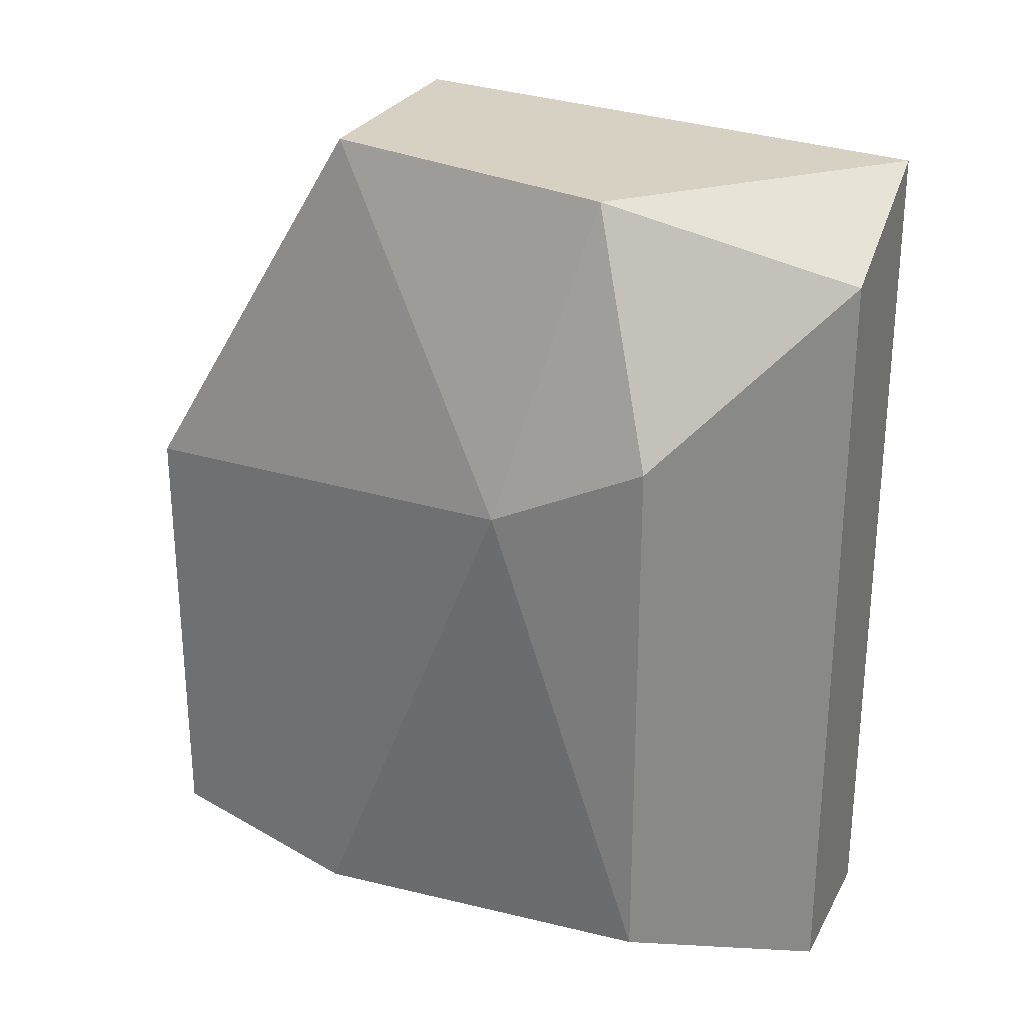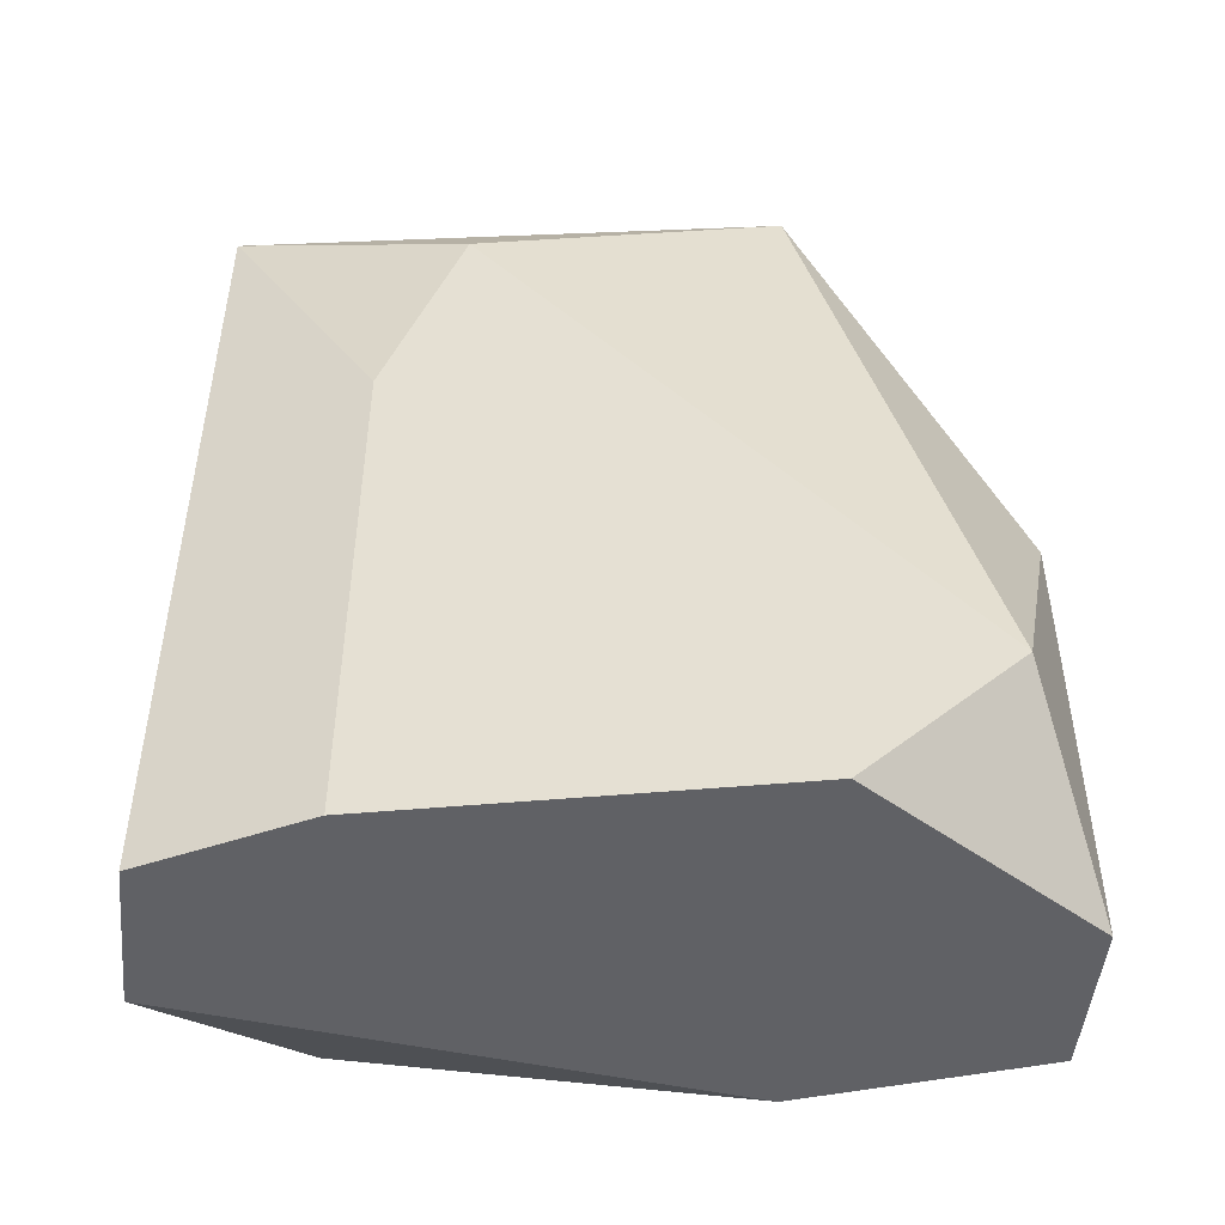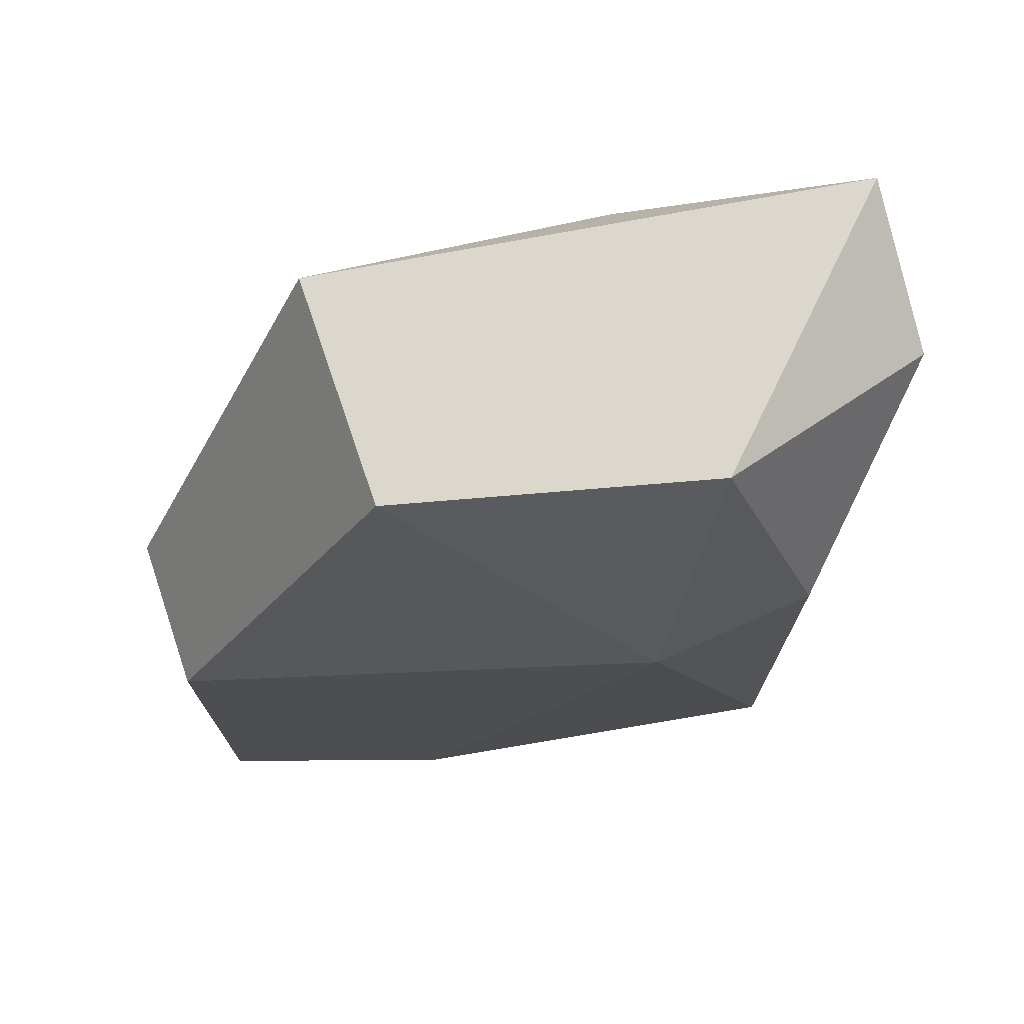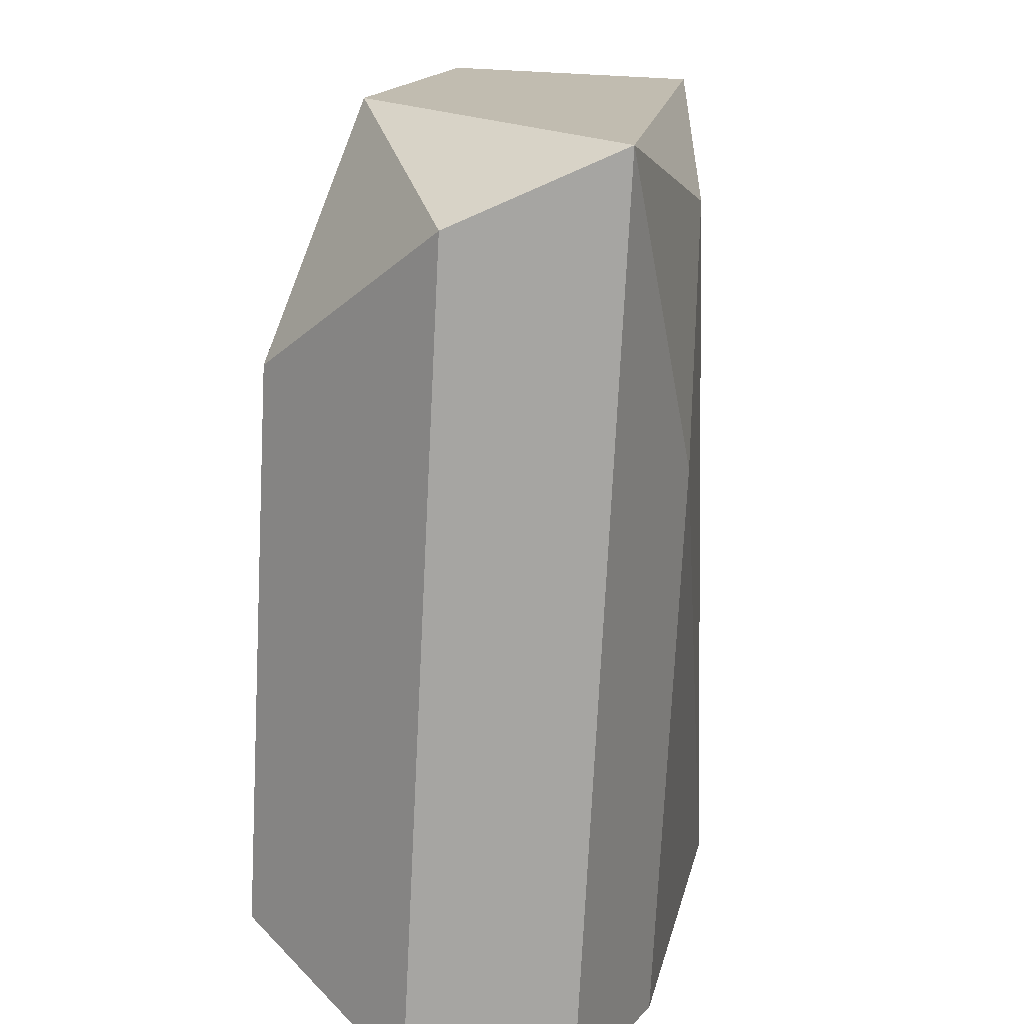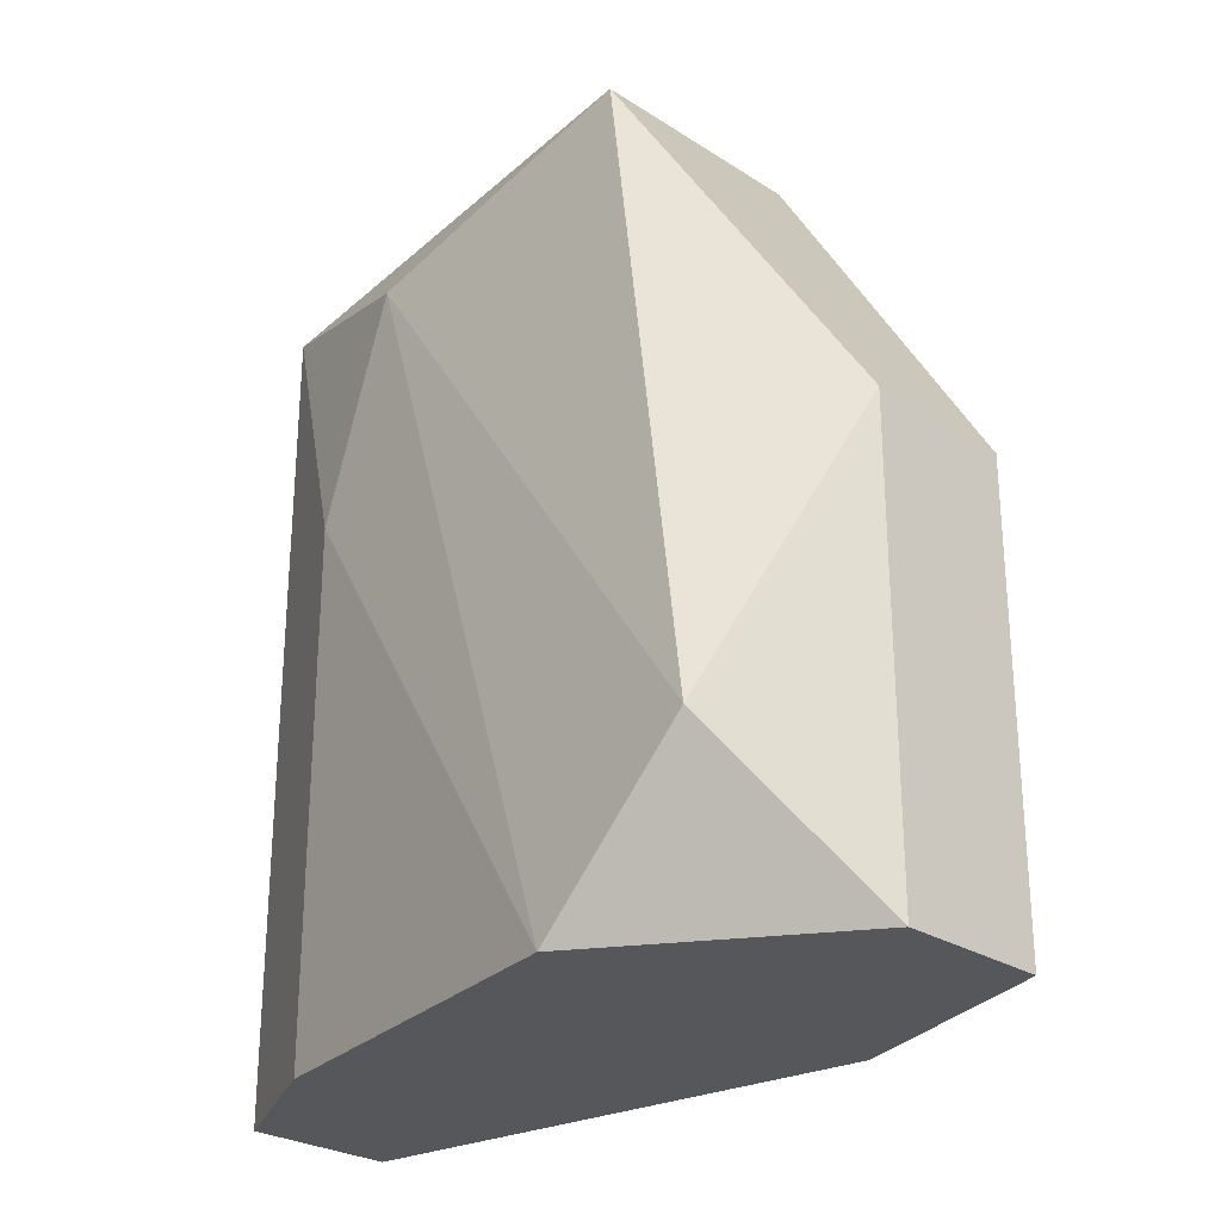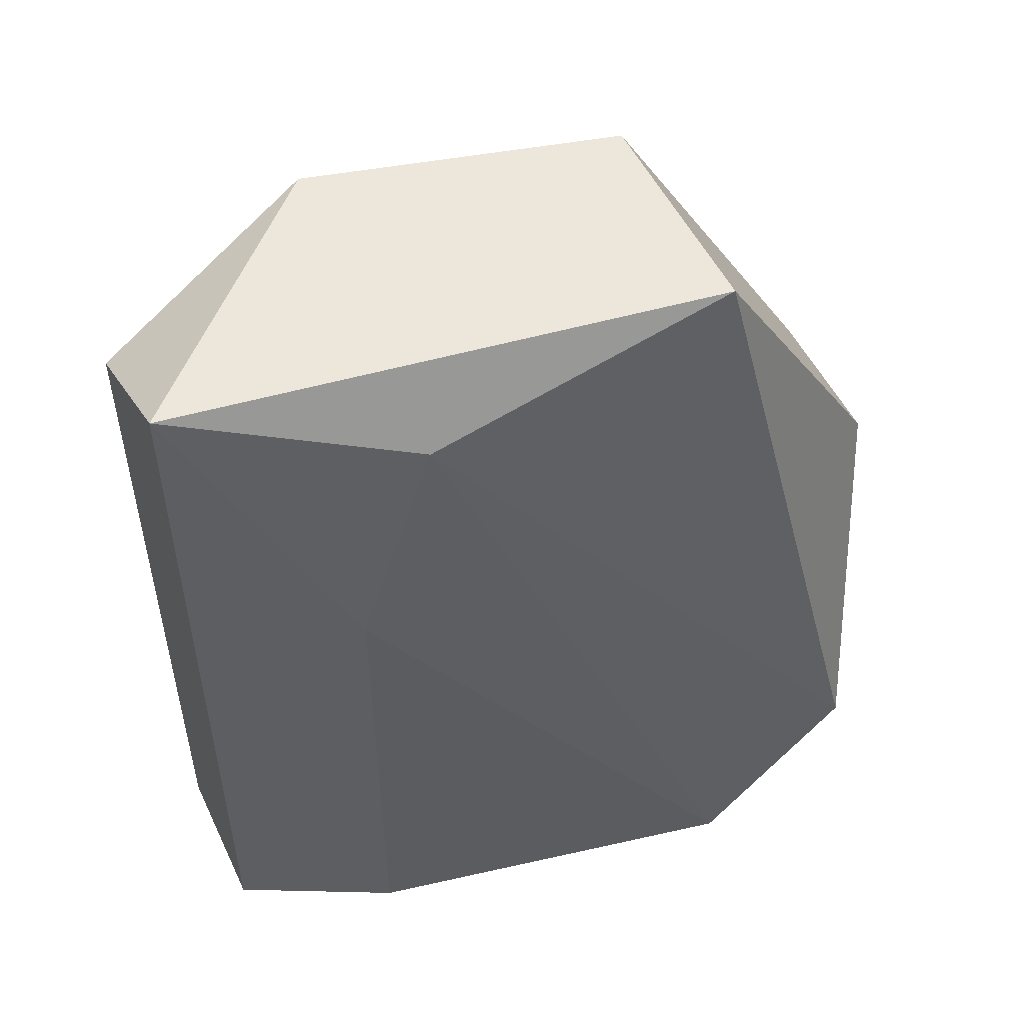
<metadata>
{"format":"obj","ext":"obj","renderer":"f3d","projection":"perspective","resolution":1024,"background":"white","views":[{"elev":27.1,"azim":113.1,"up":"+Y"},{"elev":-48.2,"azim":-95.6,"up":"+Y"},{"elev":73.2,"azim":71.2,"up":"+Y"},{"elev":-73.7,"azim":177.1,"up":"+Z"},{"elev":-26.8,"azim":-44.9,"up":"+Y"},{"elev":52.0,"azim":-115.1,"up":"+Y"}]}
</metadata>
<code>
v 0.08474 -0.006685 -0.002708
v 0.08748 0.001562 0.01104
v 0.09023 0.002938 0.002792
v 0.08474 0.008439 -0.002708
v 0.08198 -0.003934 0.009665
v 0.08886 -0.006685 0.006915
v 0.08336 0.008439 0.006915
v 0.09023 -0.00531 4.4e-05
v 0.08886 0.008439 0.001418
v 0.08474 -0.006685 0.01104
v 0.08748 0.007063 -0.002708
v 0.08198 -0.006685 0.006915
v 0.08748 0.008439 0.006915
v 0.08336 0.002938 4.4e-05
v 0.08748 -0.006685 -0.002708
v 0.08474 0.001562 0.01104
v 0.09023 0.004311 4.4e-05
v 0.08748 -0.006685 0.01104
v 0.08336 0.007063 0.001418
v 0.08336 -0.006685 4.4e-05
f 12 14 20
f 3 6 8
f 4 7 9
f 1 6 10
f 1 4 11
f 4 9 11
f 1 10 12
f 10 5 12
f 2 3 13
f 7 2 13
f 3 9 13
f 9 7 13
f 4 1 14
f 6 1 15
f 8 6 15
f 1 11 15
f 11 8 15
f 2 7 16
f 7 5 16
f 5 10 16
f 10 2 16
f 3 8 17
f 9 3 17
f 8 11 17
f 11 9 17
f 3 2 18
f 6 3 18
f 2 10 18
f 10 6 18
f 7 4 19
f 5 7 19
f 12 5 19
f 4 14 19
f 14 12 19
f 1 12 20
f 14 1 20

</code>
